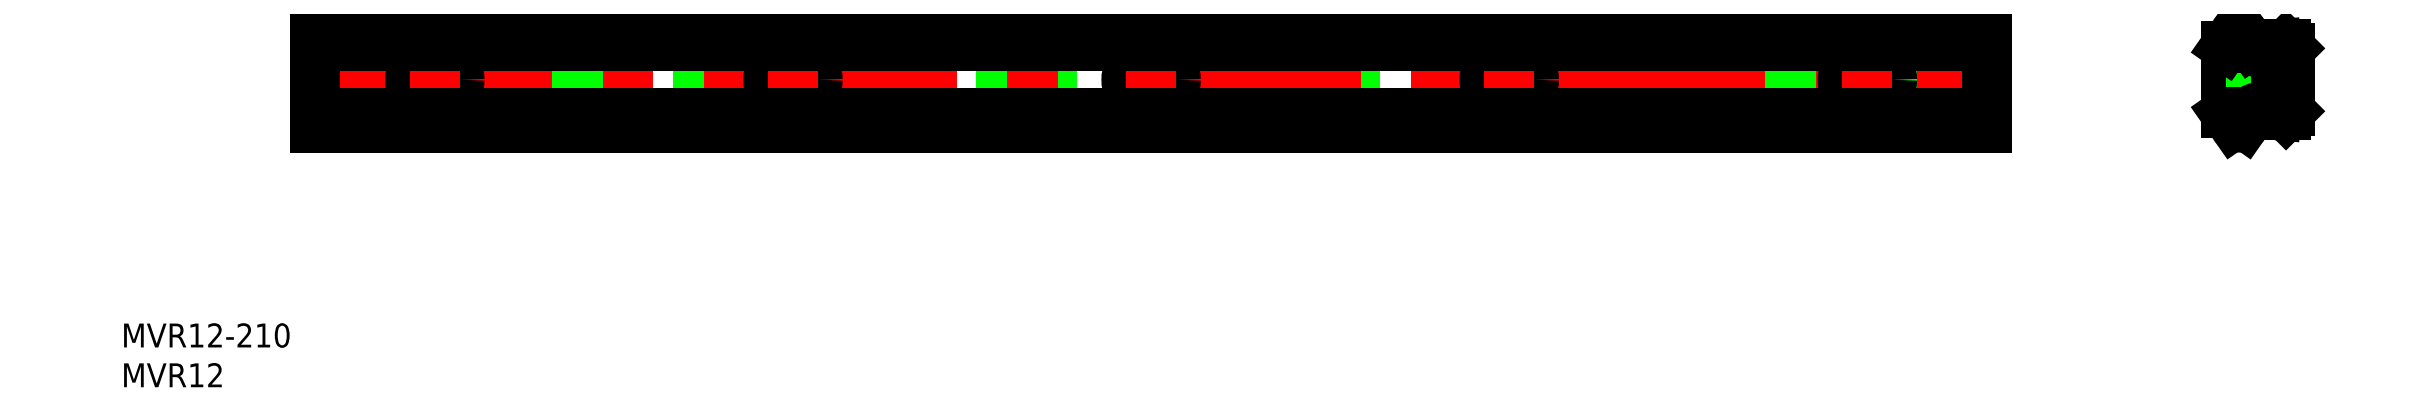
<metadata>
{"format":"dxf","ext":"dxf","renderer":"ezdxf+matplotlib","layout":"modelspace","background":"white","min_lineweight":24,"dpi":150}
</metadata>
<code>
0
SECTION
2
ENTITIES
0
LINE
8
0
10
210
20
-2
30
0
11
-2.84e-14
21
-2
31
0
0
LINE
8
0
10
210
20
2
30
0
11
0
21
2
31
0
0
LINE
8
CENTER
10
-2
20
7.2e-15
30
0
11
212
21
1.41e-14
31
0
0
CIRCLE
8
0
10
15
20
7.1e-15
30
0
40
1.75
0
CIRCLE
8
0
10
15
20
7.1e-15
30
0
40
3.1
0
LINE
8
0
10
0
20
6
30
0
11
0
21
-6
31
0
0
LINE
8
CENTER
10
15
20
5.1
30
0
11
15
21
-5.1
31
0
0
CIRCLE
8
0
10
105
20
1.42e-14
30
0
40
3.1
0
CIRCLE
8
0
10
60
20
7.1e-15
30
0
40
3.1
0
CIRCLE
8
0
10
60
20
7.1e-15
30
0
40
1.75
0
LINE
8
CENTER
10
60
20
5.1
30
0
11
60
21
-5.1
31
0
0
CIRCLE
8
0
10
105
20
1.42e-14
30
0
40
1.75
0
LINE
8
CENTER
10
105
20
5.1
30
0
11
105
21
-5.1
31
0
0
CIRCLE
8
0
10
150
20
1.42e-14
30
0
40
3.1
0
CIRCLE
8
0
10
150
20
1.42e-14
30
0
40
1.75
0
LINE
8
CENTER
10
150
20
5.1
30
0
11
150
21
-5.1
31
0
0
CIRCLE
8
0
10
195
20
1.42e-14
30
0
40
3.1
0
CIRCLE
8
0
10
195
20
1.42e-14
30
0
40
1.75
0
LINE
8
CENTER
10
195
20
5.1
30
0
11
195
21
-5.1
31
0
0
LINE
8
0
10
210
20
6
30
0
11
210
21
-6
31
0
0
LINE
8
0
10
210
20
4.197
30
0
11
0
21
4.197
31
0
0
LINE
8
0
10
210
20
-4.197
30
0
11
0
21
-4.197
31
0
0
LINE
8
0
10
240
20
-4.197
30
0
11
241
21
-5.642
31
0
0
LINE
8
0
10
242.4
20
-5.642
30
0
11
243.2
21
-4.483
31
0
0
LINE
8
CENTER
10
238
20
-3.55e-14
30
0
11
250.1
21
-3.55e-14
31
0
0
LINE
8
0
10
243.1
20
-1.75
30
0
11
246.3
21
-1.75
31
0
0
LINE
8
0
10
243.1
20
3.1
30
0
11
243.1
21
-3.1
31
0
0
LINE
8
0
10
240
20
4.197
30
0
11
240
21
-4.197
31
0
0
LINE
8
0
10
240
20
-3.1
30
0
11
243.1
21
-3.1
31
0
0
LINE
8
0
10
246.3
20
-2
30
0
11
246.3
21
2
31
0
0
LINE
8
0
10
248.1
20
-2
30
0
11
246.3
21
-2
31
0
0
LINE
8
0
10
246.4
20
-4.45
30
0
11
247.6
21
-4.45
31
0
0
LINE
8
0
10
248.1
20
-3.95
30
0
11
248.1
21
-2
31
0
0
LINE
8
0
10
247.6
20
-4.45
30
0
11
248.1
21
-3.95
31
0
0
ARC
8
0
10
241.7
20
-5.159
30
0
40
0.8407
50
215
51
325
0
LINE
8
0
10
240
20
3.1
30
0
11
243.1
21
3.1
31
0
0
LINE
8
0
10
240
20
4.197
30
0
11
241
21
5.642
31
0
0
LINE
8
0
10
243.1
20
1.75
30
0
11
246.3
21
1.75
31
0
0
ARC
8
0
10
241.7
20
5.159
30
0
40
0.8407
50
35
51
145
0
LINE
8
0
10
242.4
20
5.642
30
0
11
243.2
21
4.483
31
0
0
LINE
8
0
10
246.4
20
4.45
30
0
11
247.6
21
4.45
31
0
0
LINE
8
0
10
248.1
20
2
30
0
11
246.3
21
2
31
0
0
LINE
8
0
10
248.1
20
3.95
30
0
11
248.1
21
2
31
0
0
LINE
8
0
10
247.6
20
4.45
30
0
11
248.1
21
3.95
31
0
0
LINE
8
0
10
210
20
6
30
0
11
0
21
6
31
0
0
LINE
8
0
10
210
20
-6
30
0
11
0
21
-6
31
0
0
POLYLINE
8
0
10
246.4
20
-4.046
30
0
66
     1
70
     8
0
VERTEX
8
0
10
246.4
20
-4.046
30
0
70
    32
0
VERTEX
8
0
10
246.4
20
-4.03
30
0
70
    32
0
VERTEX
8
0
10
246.4
20
-4.015
30
0
70
    32
0
VERTEX
8
0
10
246.4
20
-3.999
30
0
70
    32
0
VERTEX
8
0
10
246.4
20
-3.983
30
0
70
    32
0
VERTEX
8
0
10
246.4
20
-3.967
30
0
70
    32
0
VERTEX
8
0
10
246.4
20
-3.951
30
0
70
    32
0
VERTEX
8
0
10
246.4
20
-3.936
30
0
70
    32
0
VERTEX
8
0
10
246.4
20
-3.92
30
0
70
    32
0
VERTEX
8
0
10
246.4
20
-3.904
30
0
70
    32
0
VERTEX
8
0
10
246.4
20
-3.889
30
0
70
    32
0
VERTEX
8
0
10
246.4
20
-3.873
30
0
70
    32
0
VERTEX
8
0
10
246.4
20
-3.858
30
0
70
    32
0
VERTEX
8
0
10
246.4
20
-3.842
30
0
70
    32
0
VERTEX
8
0
10
246.4
20
-3.827
30
0
70
    32
0
VERTEX
8
0
10
246.4
20
-3.812
30
0
70
    32
0
VERTEX
8
0
10
246.4
20
-3.797
30
0
70
    32
0
VERTEX
8
0
10
246.3
20
-3.782
30
0
70
    32
0
VERTEX
8
0
10
246.3
20
-3.767
30
0
70
    32
0
VERTEX
8
0
10
246.3
20
-3.752
30
0
70
    32
0
VERTEX
8
0
10
246.3
20
-3.738
30
0
70
    32
0
VERTEX
8
0
10
246.3
20
-3.724
30
0
70
    32
0
VERTEX
8
0
10
246.3
20
-3.71
30
0
70
    32
0
VERTEX
8
0
10
246.2
20
-3.696
30
0
70
    32
0
VERTEX
8
0
10
246.2
20
-3.682
30
0
70
    32
0
VERTEX
8
0
10
246.2
20
-3.668
30
0
70
    32
0
VERTEX
8
0
10
246.2
20
-3.655
30
0
70
    32
0
VERTEX
8
0
10
246.2
20
-3.642
30
0
70
    32
0
VERTEX
8
0
10
246.1
20
-3.629
30
0
70
    32
0
VERTEX
8
0
10
246.1
20
-3.616
30
0
70
    32
0
VERTEX
8
0
10
246.1
20
-3.604
30
0
70
    32
0
VERTEX
8
0
10
246.1
20
-3.592
30
0
70
    32
0
VERTEX
8
0
10
246
20
-3.58
30
0
70
    32
0
VERTEX
8
0
10
246
20
-3.568
30
0
70
    32
0
VERTEX
8
0
10
246
20
-3.557
30
0
70
    32
0
VERTEX
8
0
10
245.9
20
-3.546
30
0
70
    32
0
VERTEX
8
0
10
245.9
20
-3.535
30
0
70
    32
0
VERTEX
8
0
10
245.9
20
-3.524
30
0
70
    32
0
VERTEX
8
0
10
245.8
20
-3.514
30
0
70
    32
0
VERTEX
8
0
10
245.8
20
-3.504
30
0
70
    32
0
VERTEX
8
0
10
245.8
20
-3.494
30
0
70
    32
0
VERTEX
8
0
10
245.8
20
-3.485
30
0
70
    32
0
VERTEX
8
0
10
245.7
20
-3.476
30
0
70
    32
0
VERTEX
8
0
10
245.7
20
-3.468
30
0
70
    32
0
VERTEX
8
0
10
245.7
20
-3.459
30
0
70
    32
0
VERTEX
8
0
10
245.6
20
-3.451
30
0
70
    32
0
VERTEX
8
0
10
245.6
20
-3.444
30
0
70
    32
0
VERTEX
8
0
10
245.5
20
-3.437
30
0
70
    32
0
VERTEX
8
0
10
245.5
20
-3.43
30
0
70
    32
0
VERTEX
8
0
10
245.5
20
-3.423
30
0
70
    32
0
VERTEX
8
0
10
245.4
20
-3.417
30
0
70
    32
0
VERTEX
8
0
10
245.4
20
-3.411
30
0
70
    32
0
VERTEX
8
0
10
245.4
20
-3.406
30
0
70
    32
0
VERTEX
8
0
10
245.3
20
-3.401
30
0
70
    32
0
VERTEX
8
0
10
245.3
20
-3.396
30
0
70
    32
0
VERTEX
8
0
10
245.2
20
-3.392
30
0
70
    32
0
VERTEX
8
0
10
245.2
20
-3.388
30
0
70
    32
0
VERTEX
8
0
10
245.2
20
-3.384
30
0
70
    32
0
VERTEX
8
0
10
245.1
20
-3.381
30
0
70
    32
0
VERTEX
8
0
10
245.1
20
-3.378
30
0
70
    32
0
VERTEX
8
0
10
245
20
-3.376
30
0
70
    32
0
VERTEX
8
0
10
245
20
-3.374
30
0
70
    32
0
VERTEX
8
0
10
245
20
-3.372
30
0
70
    32
0
VERTEX
8
0
10
244.9
20
-3.371
30
0
70
    32
0
VERTEX
8
0
10
244.9
20
-3.37
30
0
70
    32
0
VERTEX
8
0
10
244.8
20
-3.37
30
0
70
    32
0
VERTEX
8
0
10
244.8
20
-3.37
30
0
70
    32
0
VERTEX
8
0
10
244.8
20
-3.37
30
0
70
    32
0
VERTEX
8
0
10
244.7
20
-3.371
30
0
70
    32
0
VERTEX
8
0
10
244.7
20
-3.372
30
0
70
    32
0
VERTEX
8
0
10
244.6
20
-3.374
30
0
70
    32
0
VERTEX
8
0
10
244.6
20
-3.376
30
0
70
    32
0
VERTEX
8
0
10
244.6
20
-3.378
30
0
70
    32
0
VERTEX
8
0
10
244.5
20
-3.381
30
0
70
    32
0
VERTEX
8
0
10
244.5
20
-3.384
30
0
70
    32
0
VERTEX
8
0
10
244.4
20
-3.388
30
0
70
    32
0
VERTEX
8
0
10
244.4
20
-3.392
30
0
70
    32
0
VERTEX
8
0
10
244.4
20
-3.396
30
0
70
    32
0
VERTEX
8
0
10
244.3
20
-3.401
30
0
70
    32
0
VERTEX
8
0
10
244.3
20
-3.406
30
0
70
    32
0
VERTEX
8
0
10
244.2
20
-3.412
30
0
70
    32
0
VERTEX
8
0
10
244.2
20
-3.417
30
0
70
    32
0
VERTEX
8
0
10
244.2
20
-3.424
30
0
70
    32
0
VERTEX
8
0
10
244.1
20
-3.43
30
0
70
    32
0
VERTEX
8
0
10
244.1
20
-3.437
30
0
70
    32
0
VERTEX
8
0
10
244.1
20
-3.444
30
0
70
    32
0
VERTEX
8
0
10
244
20
-3.452
30
0
70
    32
0
VERTEX
8
0
10
244
20
-3.46
30
0
70
    32
0
VERTEX
8
0
10
243.9
20
-3.468
30
0
70
    32
0
VERTEX
8
0
10
243.9
20
-3.477
30
0
70
    32
0
VERTEX
8
0
10
243.9
20
-3.486
30
0
70
    32
0
VERTEX
8
0
10
243.8
20
-3.495
30
0
70
    32
0
VERTEX
8
0
10
243.8
20
-3.505
30
0
70
    32
0
VERTEX
8
0
10
243.8
20
-3.515
30
0
70
    32
0
VERTEX
8
0
10
243.8
20
-3.525
30
0
70
    32
0
VERTEX
8
0
10
243.7
20
-3.536
30
0
70
    32
0
VERTEX
8
0
10
243.7
20
-3.546
30
0
70
    32
0
VERTEX
8
0
10
243.7
20
-3.558
30
0
70
    32
0
VERTEX
8
0
10
243.6
20
-3.569
30
0
70
    32
0
VERTEX
8
0
10
243.6
20
-3.581
30
0
70
    32
0
VERTEX
8
0
10
243.6
20
-3.593
30
0
70
    32
0
VERTEX
8
0
10
243.6
20
-3.605
30
0
70
    32
0
VERTEX
8
0
10
243.5
20
-3.617
30
0
70
    32
0
VERTEX
8
0
10
243.5
20
-3.63
30
0
70
    32
0
VERTEX
8
0
10
243.5
20
-3.643
30
0
70
    32
0
VERTEX
8
0
10
243.5
20
-3.656
30
0
70
    32
0
VERTEX
8
0
10
243.4
20
-3.669
30
0
70
    32
0
VERTEX
8
0
10
243.4
20
-3.683
30
0
70
    32
0
VERTEX
8
0
10
243.4
20
-3.697
30
0
70
    32
0
VERTEX
8
0
10
243.4
20
-3.711
30
0
70
    32
0
VERTEX
8
0
10
243.4
20
-3.725
30
0
70
    32
0
VERTEX
8
0
10
243.3
20
-3.739
30
0
70
    32
0
VERTEX
8
0
10
243.3
20
-3.754
30
0
70
    32
0
VERTEX
8
0
10
243.3
20
-3.768
30
0
70
    32
0
VERTEX
8
0
10
243.3
20
-3.783
30
0
70
    32
0
VERTEX
8
0
10
243.3
20
-3.798
30
0
70
    32
0
VERTEX
8
0
10
243.3
20
-3.813
30
0
70
    32
0
VERTEX
8
0
10
243.3
20
-3.828
30
0
70
    32
0
VERTEX
8
0
10
243.2
20
-3.843
30
0
70
    32
0
VERTEX
8
0
10
243.2
20
-3.859
30
0
70
    32
0
VERTEX
8
0
10
243.2
20
-3.874
30
0
70
    32
0
VERTEX
8
0
10
243.2
20
-3.89
30
0
70
    32
0
VERTEX
8
0
10
243.2
20
-3.905
30
0
70
    32
0
VERTEX
8
0
10
243.2
20
-3.921
30
0
70
    32
0
VERTEX
8
0
10
243.2
20
-3.937
30
0
70
    32
0
VERTEX
8
0
10
243.2
20
-3.953
30
0
70
    32
0
VERTEX
8
0
10
243.2
20
-3.968
30
0
70
    32
0
VERTEX
8
0
10
243.2
20
-3.984
30
0
70
    32
0
VERTEX
8
0
10
243.2
20
-4
30
0
70
    32
0
SEQEND
8
0
0
LINE
8
0
10
243.2
20
-4
30
0
11
243.2
21
-4.483
31
0
0
LINE
8
0
10
246.4
20
-4.45
30
0
11
246.4
21
-4.046
31
0
0
POLYLINE
8
0
10
246.4
20
4.046
30
0
66
     1
70
     8
0
VERTEX
8
0
10
246.4
20
4.046
30
0
70
    32
0
VERTEX
8
0
10
246.4
20
4.03
30
0
70
    32
0
VERTEX
8
0
10
246.4
20
4.015
30
0
70
    32
0
VERTEX
8
0
10
246.4
20
3.999
30
0
70
    32
0
VERTEX
8
0
10
246.4
20
3.983
30
0
70
    32
0
VERTEX
8
0
10
246.4
20
3.967
30
0
70
    32
0
VERTEX
8
0
10
246.4
20
3.951
30
0
70
    32
0
VERTEX
8
0
10
246.4
20
3.936
30
0
70
    32
0
VERTEX
8
0
10
246.4
20
3.92
30
0
70
    32
0
VERTEX
8
0
10
246.4
20
3.904
30
0
70
    32
0
VERTEX
8
0
10
246.4
20
3.889
30
0
70
    32
0
VERTEX
8
0
10
246.4
20
3.873
30
0
70
    32
0
VERTEX
8
0
10
246.4
20
3.858
30
0
70
    32
0
VERTEX
8
0
10
246.4
20
3.842
30
0
70
    32
0
VERTEX
8
0
10
246.4
20
3.827
30
0
70
    32
0
VERTEX
8
0
10
246.4
20
3.812
30
0
70
    32
0
VERTEX
8
0
10
246.4
20
3.797
30
0
70
    32
0
VERTEX
8
0
10
246.3
20
3.782
30
0
70
    32
0
VERTEX
8
0
10
246.3
20
3.767
30
0
70
    32
0
VERTEX
8
0
10
246.3
20
3.752
30
0
70
    32
0
VERTEX
8
0
10
246.3
20
3.738
30
0
70
    32
0
VERTEX
8
0
10
246.3
20
3.724
30
0
70
    32
0
VERTEX
8
0
10
246.3
20
3.71
30
0
70
    32
0
VERTEX
8
0
10
246.2
20
3.696
30
0
70
    32
0
VERTEX
8
0
10
246.2
20
3.682
30
0
70
    32
0
VERTEX
8
0
10
246.2
20
3.668
30
0
70
    32
0
VERTEX
8
0
10
246.2
20
3.655
30
0
70
    32
0
VERTEX
8
0
10
246.2
20
3.642
30
0
70
    32
0
VERTEX
8
0
10
246.1
20
3.629
30
0
70
    32
0
VERTEX
8
0
10
246.1
20
3.616
30
0
70
    32
0
VERTEX
8
0
10
246.1
20
3.604
30
0
70
    32
0
VERTEX
8
0
10
246.1
20
3.592
30
0
70
    32
0
VERTEX
8
0
10
246
20
3.58
30
0
70
    32
0
VERTEX
8
0
10
246
20
3.568
30
0
70
    32
0
VERTEX
8
0
10
246
20
3.557
30
0
70
    32
0
VERTEX
8
0
10
245.9
20
3.546
30
0
70
    32
0
VERTEX
8
0
10
245.9
20
3.535
30
0
70
    32
0
VERTEX
8
0
10
245.9
20
3.524
30
0
70
    32
0
VERTEX
8
0
10
245.8
20
3.514
30
0
70
    32
0
VERTEX
8
0
10
245.8
20
3.504
30
0
70
    32
0
VERTEX
8
0
10
245.8
20
3.494
30
0
70
    32
0
VERTEX
8
0
10
245.8
20
3.485
30
0
70
    32
0
VERTEX
8
0
10
245.7
20
3.476
30
0
70
    32
0
VERTEX
8
0
10
245.7
20
3.468
30
0
70
    32
0
VERTEX
8
0
10
245.7
20
3.459
30
0
70
    32
0
VERTEX
8
0
10
245.6
20
3.451
30
0
70
    32
0
VERTEX
8
0
10
245.6
20
3.444
30
0
70
    32
0
VERTEX
8
0
10
245.5
20
3.437
30
0
70
    32
0
VERTEX
8
0
10
245.5
20
3.43
30
0
70
    32
0
VERTEX
8
0
10
245.5
20
3.423
30
0
70
    32
0
VERTEX
8
0
10
245.4
20
3.417
30
0
70
    32
0
VERTEX
8
0
10
245.4
20
3.411
30
0
70
    32
0
VERTEX
8
0
10
245.4
20
3.406
30
0
70
    32
0
VERTEX
8
0
10
245.3
20
3.401
30
0
70
    32
0
VERTEX
8
0
10
245.3
20
3.396
30
0
70
    32
0
VERTEX
8
0
10
245.2
20
3.392
30
0
70
    32
0
VERTEX
8
0
10
245.2
20
3.388
30
0
70
    32
0
VERTEX
8
0
10
245.2
20
3.384
30
0
70
    32
0
VERTEX
8
0
10
245.1
20
3.381
30
0
70
    32
0
VERTEX
8
0
10
245.1
20
3.378
30
0
70
    32
0
VERTEX
8
0
10
245
20
3.376
30
0
70
    32
0
VERTEX
8
0
10
245
20
3.374
30
0
70
    32
0
VERTEX
8
0
10
245
20
3.372
30
0
70
    32
0
VERTEX
8
0
10
244.9
20
3.371
30
0
70
    32
0
VERTEX
8
0
10
244.9
20
3.37
30
0
70
    32
0
VERTEX
8
0
10
244.8
20
3.37
30
0
70
    32
0
VERTEX
8
0
10
244.8
20
3.37
30
0
70
    32
0
VERTEX
8
0
10
244.8
20
3.37
30
0
70
    32
0
VERTEX
8
0
10
244.7
20
3.371
30
0
70
    32
0
VERTEX
8
0
10
244.7
20
3.372
30
0
70
    32
0
VERTEX
8
0
10
244.6
20
3.374
30
0
70
    32
0
VERTEX
8
0
10
244.6
20
3.376
30
0
70
    32
0
VERTEX
8
0
10
244.6
20
3.378
30
0
70
    32
0
VERTEX
8
0
10
244.5
20
3.381
30
0
70
    32
0
VERTEX
8
0
10
244.5
20
3.384
30
0
70
    32
0
VERTEX
8
0
10
244.4
20
3.388
30
0
70
    32
0
VERTEX
8
0
10
244.4
20
3.392
30
0
70
    32
0
VERTEX
8
0
10
244.4
20
3.396
30
0
70
    32
0
VERTEX
8
0
10
244.3
20
3.401
30
0
70
    32
0
VERTEX
8
0
10
244.3
20
3.406
30
0
70
    32
0
VERTEX
8
0
10
244.2
20
3.412
30
0
70
    32
0
VERTEX
8
0
10
244.2
20
3.417
30
0
70
    32
0
VERTEX
8
0
10
244.2
20
3.424
30
0
70
    32
0
VERTEX
8
0
10
244.1
20
3.43
30
0
70
    32
0
VERTEX
8
0
10
244.1
20
3.437
30
0
70
    32
0
VERTEX
8
0
10
244.1
20
3.444
30
0
70
    32
0
VERTEX
8
0
10
244
20
3.452
30
0
70
    32
0
VERTEX
8
0
10
244
20
3.46
30
0
70
    32
0
VERTEX
8
0
10
243.9
20
3.468
30
0
70
    32
0
VERTEX
8
0
10
243.9
20
3.477
30
0
70
    32
0
VERTEX
8
0
10
243.9
20
3.486
30
0
70
    32
0
VERTEX
8
0
10
243.8
20
3.495
30
0
70
    32
0
VERTEX
8
0
10
243.8
20
3.505
30
0
70
    32
0
VERTEX
8
0
10
243.8
20
3.515
30
0
70
    32
0
VERTEX
8
0
10
243.8
20
3.525
30
0
70
    32
0
VERTEX
8
0
10
243.7
20
3.536
30
0
70
    32
0
VERTEX
8
0
10
243.7
20
3.546
30
0
70
    32
0
VERTEX
8
0
10
243.7
20
3.558
30
0
70
    32
0
VERTEX
8
0
10
243.6
20
3.569
30
0
70
    32
0
VERTEX
8
0
10
243.6
20
3.581
30
0
70
    32
0
VERTEX
8
0
10
243.6
20
3.593
30
0
70
    32
0
VERTEX
8
0
10
243.6
20
3.605
30
0
70
    32
0
VERTEX
8
0
10
243.5
20
3.617
30
0
70
    32
0
VERTEX
8
0
10
243.5
20
3.63
30
0
70
    32
0
VERTEX
8
0
10
243.5
20
3.643
30
0
70
    32
0
VERTEX
8
0
10
243.5
20
3.656
30
0
70
    32
0
VERTEX
8
0
10
243.4
20
3.669
30
0
70
    32
0
VERTEX
8
0
10
243.4
20
3.683
30
0
70
    32
0
VERTEX
8
0
10
243.4
20
3.697
30
0
70
    32
0
VERTEX
8
0
10
243.4
20
3.711
30
0
70
    32
0
VERTEX
8
0
10
243.4
20
3.725
30
0
70
    32
0
VERTEX
8
0
10
243.3
20
3.739
30
0
70
    32
0
VERTEX
8
0
10
243.3
20
3.754
30
0
70
    32
0
VERTEX
8
0
10
243.3
20
3.768
30
0
70
    32
0
VERTEX
8
0
10
243.3
20
3.783
30
0
70
    32
0
VERTEX
8
0
10
243.3
20
3.798
30
0
70
    32
0
VERTEX
8
0
10
243.3
20
3.813
30
0
70
    32
0
VERTEX
8
0
10
243.3
20
3.828
30
0
70
    32
0
VERTEX
8
0
10
243.2
20
3.843
30
0
70
    32
0
VERTEX
8
0
10
243.2
20
3.859
30
0
70
    32
0
VERTEX
8
0
10
243.2
20
3.874
30
0
70
    32
0
VERTEX
8
0
10
243.2
20
3.89
30
0
70
    32
0
VERTEX
8
0
10
243.2
20
3.905
30
0
70
    32
0
VERTEX
8
0
10
243.2
20
3.921
30
0
70
    32
0
VERTEX
8
0
10
243.2
20
3.937
30
0
70
    32
0
VERTEX
8
0
10
243.2
20
3.953
30
0
70
    32
0
VERTEX
8
0
10
243.2
20
3.968
30
0
70
    32
0
VERTEX
8
0
10
243.2
20
3.984
30
0
70
    32
0
VERTEX
8
0
10
243.2
20
4
30
0
70
    32
0
SEQEND
8
0
0
LINE
8
0
10
243.2
20
4
30
0
11
243.2
21
4.483
31
0
0
LINE
8
0
10
246.4
20
4.45
30
0
11
246.4
21
4.046
31
0
0
INSERT
8
0
2
*U2
10
0
20
0
30
0
0
INSERT
8
0
2
*U3
10
0
20
0
30
0
0
VIEWPORT
8
0
10
122.5
20
133.6
30
0
40
322
41
265
68
     1
69
     1
0
VIEWPORT
8
DEFPOINTS
10
122.5
20
102
30
0
40
239.8
41
200.1
68
     2
69
     2
0
ENDSEC
0
EOF

</code>
